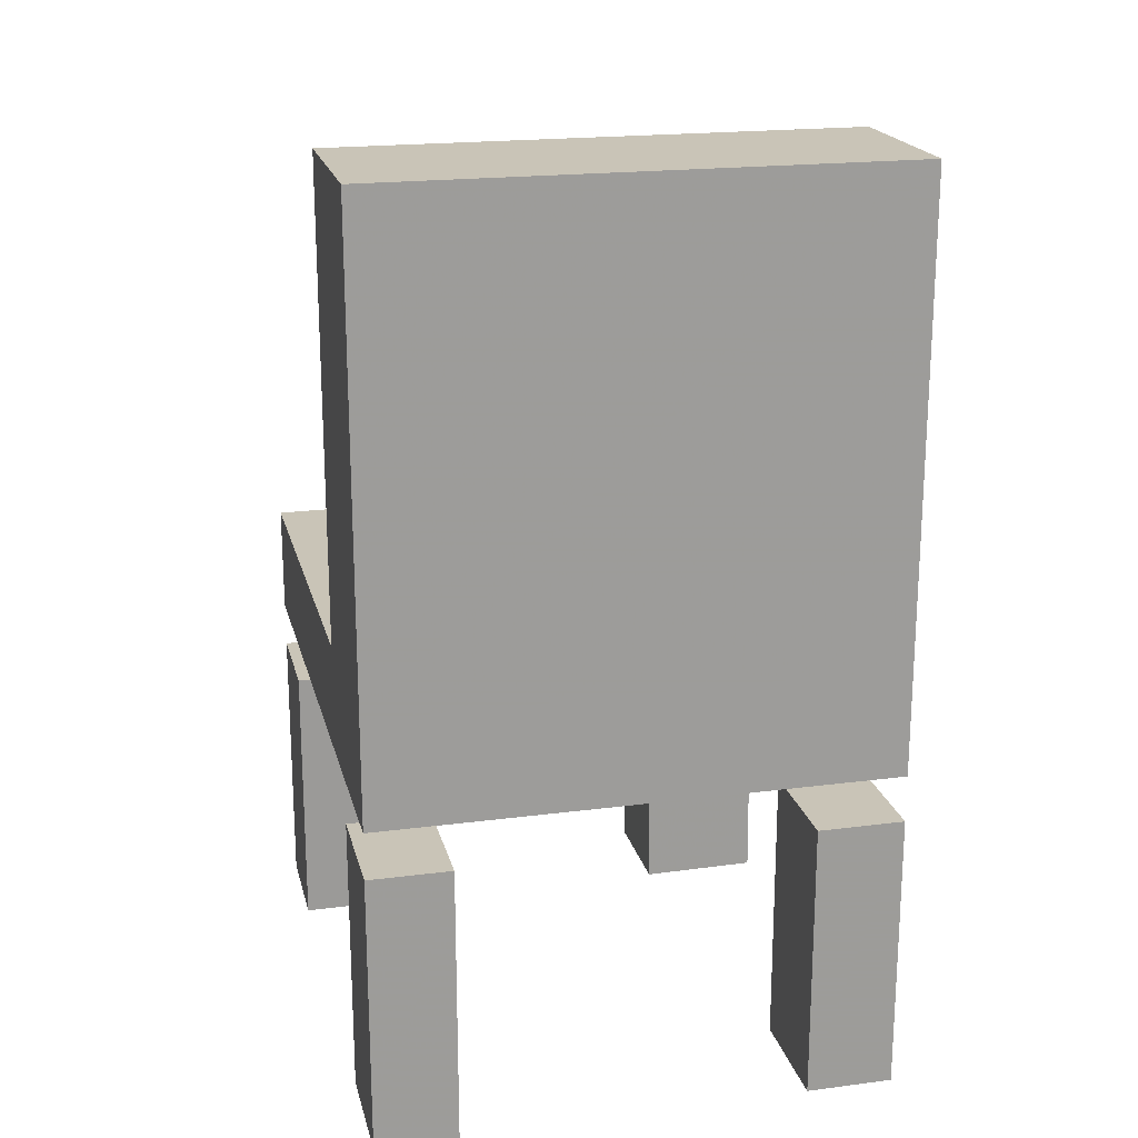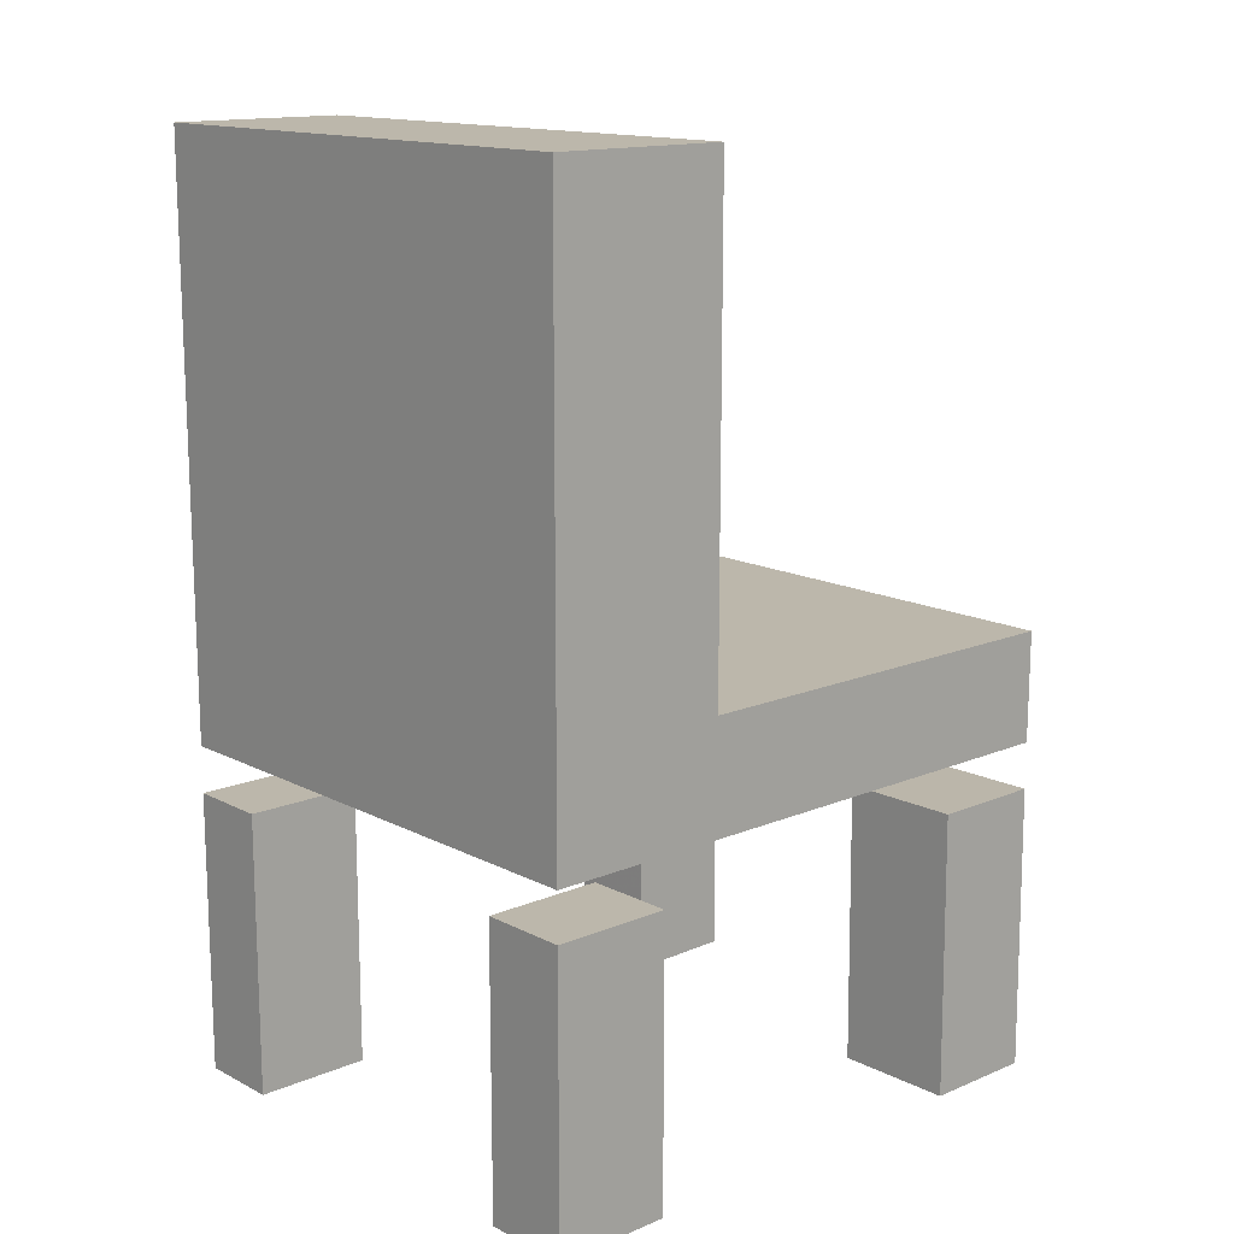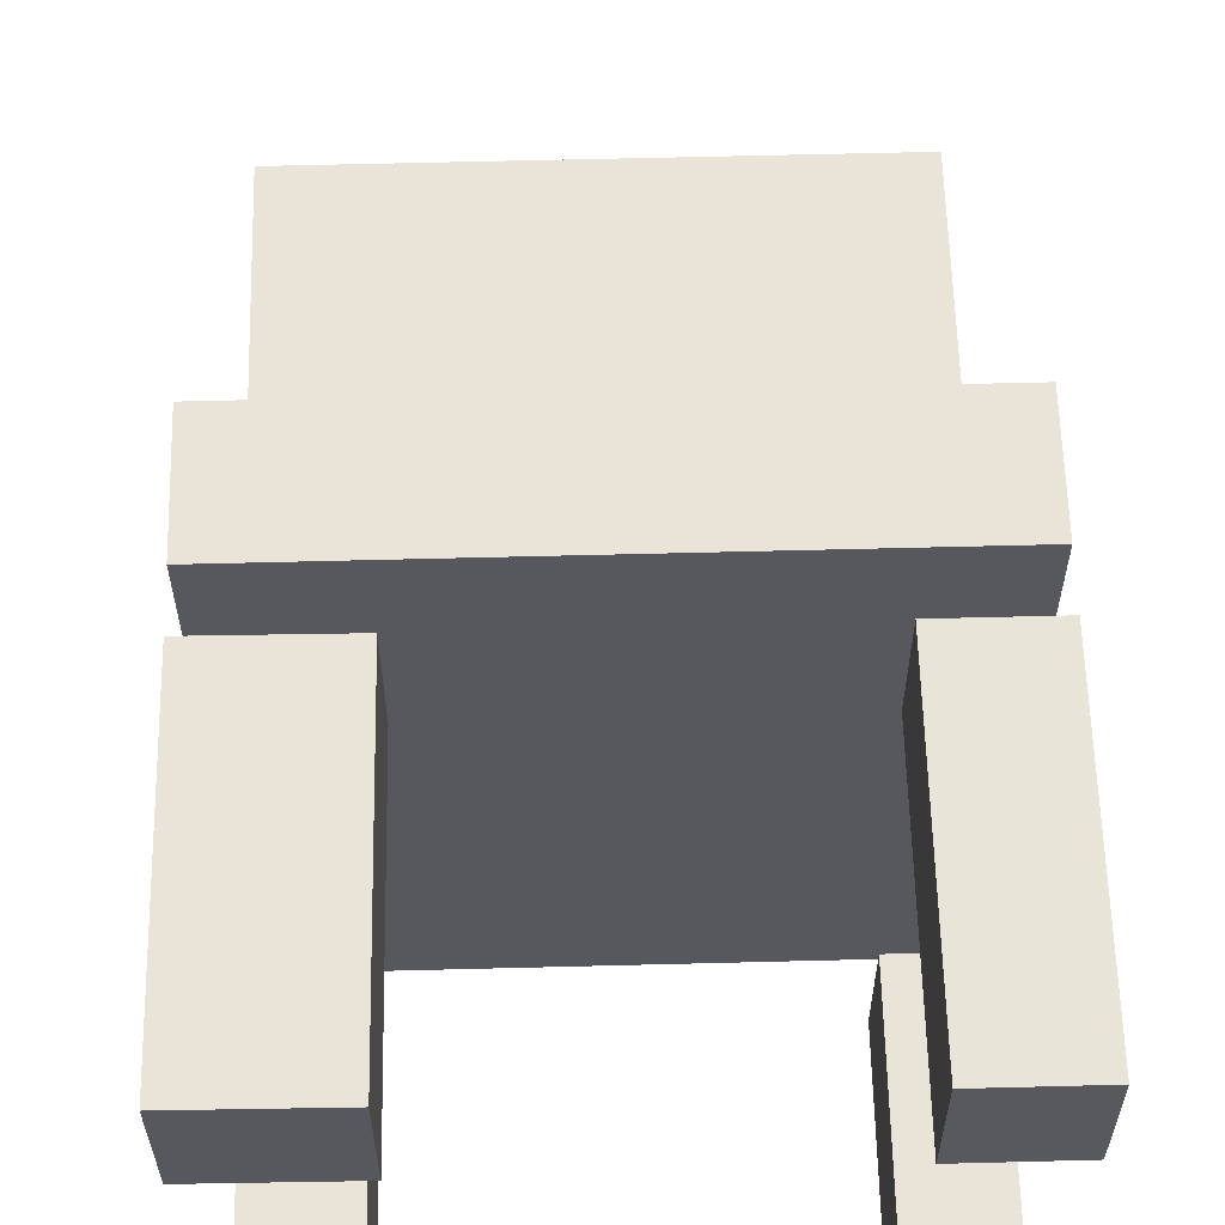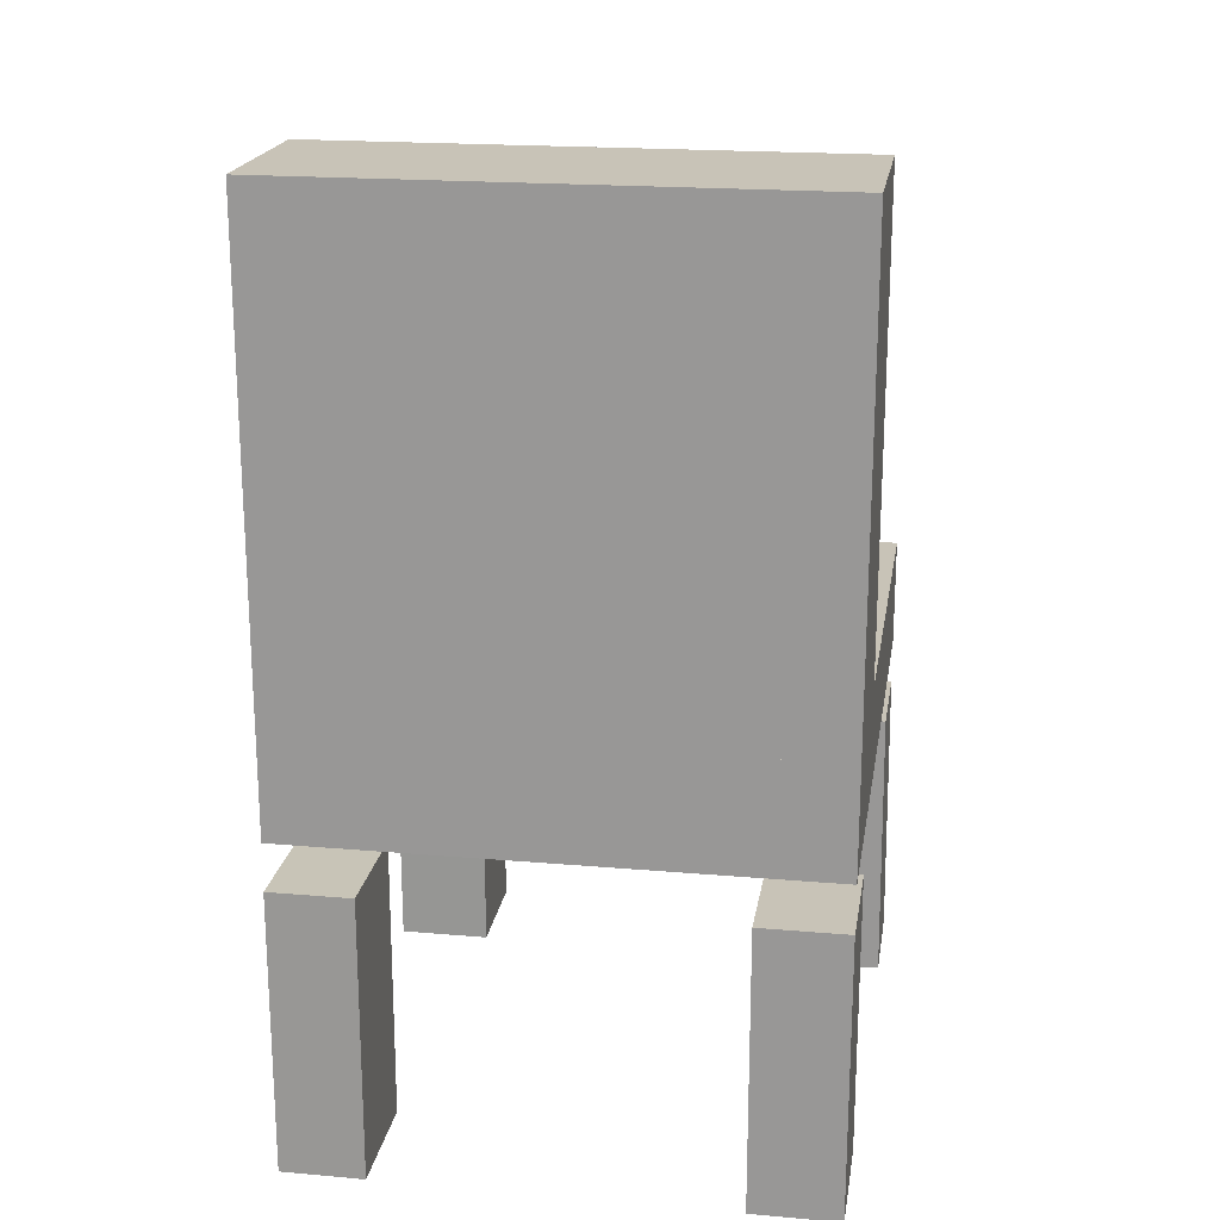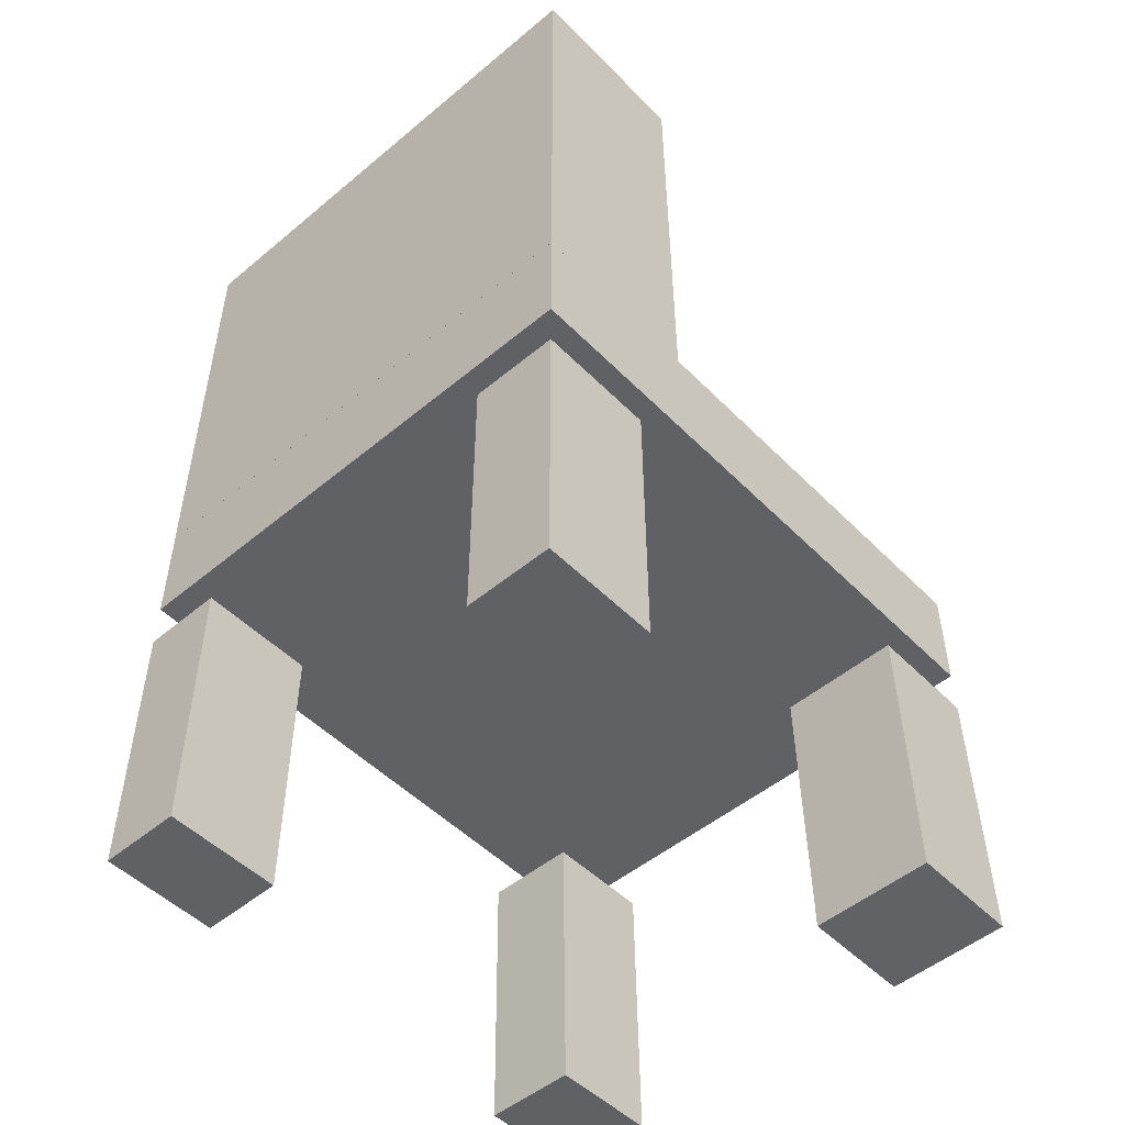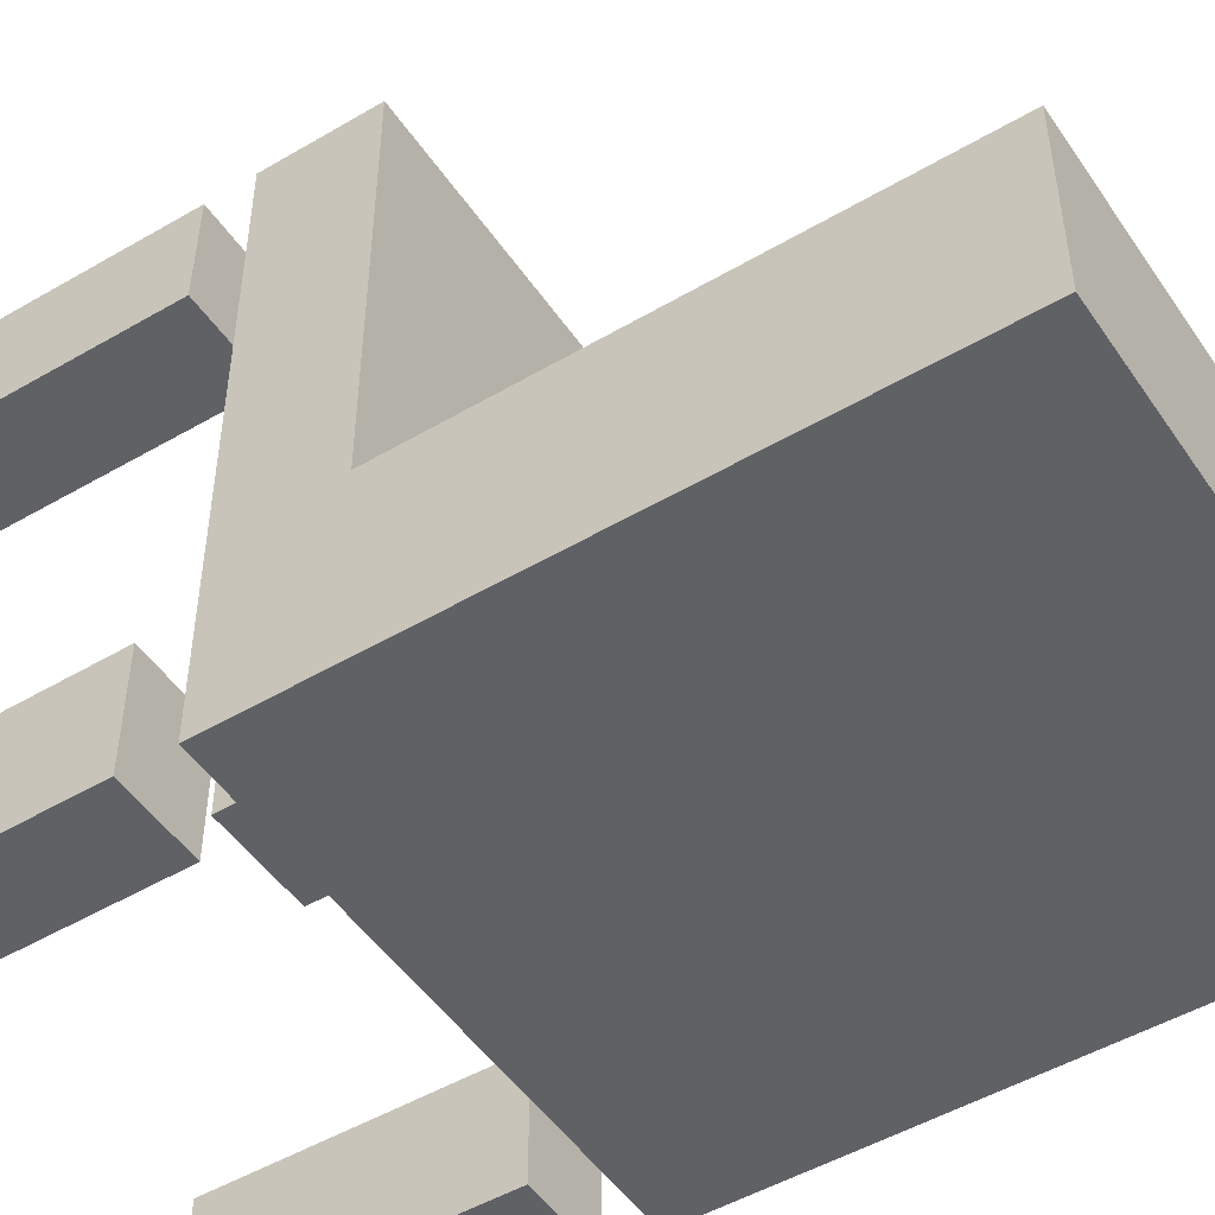
<metadata>
{"format":"obj","ext":"obj","renderer":"f3d","projection":"perspective","resolution":1024,"background":"white","views":[{"elev":19.9,"azim":166.6,"up":"+Y"},{"elev":14.5,"azim":-132.1,"up":"+Y"},{"elev":61.0,"azim":-1.5,"up":"+Z"},{"elev":19.8,"azim":-170.9,"up":"+Y"},{"elev":-50.3,"azim":-137.6,"up":"+Y"},{"elev":-49.6,"azim":123.0,"up":"+Z"}]}
</metadata>
<code>
v -0.2873 -0.2006 -0.1962
v -0.2873 -0.2006 -0.3977
v -0.2873 -0.6859 -0.1962
v -0.2873 -0.6859 -0.3977
v -0.4367 -0.2006 -0.1962
v -0.4367 -0.2006 -0.3977
v -0.4367 -0.6859 -0.1962
v -0.4367 -0.6859 -0.3977
v -0.2312 -0.2018 0.6133
v -0.2312 -0.2018 0.4211
v -0.2357 -0.687 0.6133
v -0.2357 -0.687 0.4211
v -0.4369 -0.1999 0.6133
v -0.4369 -0.1999 0.4211
v -0.4414 -0.685 0.6133
v -0.4414 -0.685 0.4211
v 0.4482 -0.2005 -0.1961
v 0.4487 -0.2006 -0.3978
v 0.448 -0.6862 -0.1959
v 0.4484 -0.6862 -0.3976
v 0.3072 -0.2005 -0.1964
v 0.3076 -0.2005 -0.3981
v 0.307 -0.6861 -0.1962
v 0.3074 -0.6862 -0.3979
v 0.4481 -0.1997 0.613
v 0.4481 -0.2018 0.4248
v 0.4481 -0.6852 0.6183
v 0.4481 -0.6873 0.4302
v 0.2891 -0.1997 0.613
v 0.2891 -0.2018 0.4248
v 0.2891 -0.6852 0.6183
v 0.2891 -0.6873 0.4302
v 0.4481 0.06763 0.6134
v 0.4481 0.06806 -0.3977
v 0.4481 -0.1204 0.6133
v 0.4481 -0.12 -0.3978
v -0.4367 0.06763 0.6134
v -0.4367 0.06806 -0.3977
v -0.4367 -0.1204 0.6133
v -0.4367 -0.12 -0.3978
v 0.4481 0.8746 -0.09316
v 0.4481 0.8746 -0.3977
v 0.4481 0.06777 -0.09326
v 0.4481 0.06781 -0.3978
v -0.4367 0.8746 -0.09311
v -0.4367 0.8746 -0.3977
v -0.4367 0.06777 -0.0932
v -0.4367 0.06781 -0.3978
f 1 3 2
f 2 3 4
f 1 5 7
f 1 7 3
f 2 4 6
f 4 8 6
f 5 6 8
f 5 8 7
f 2 6 5
f 1 2 5
f 3 7 8
f 3 8 4
f 9 11 10
f 10 11 12
f 9 13 15
f 9 15 11
f 10 12 14
f 12 16 14
f 13 14 16
f 13 16 15
f 10 14 13
f 9 10 13
f 11 15 16
f 11 16 12
f 17 19 18
f 18 19 20
f 17 21 23
f 17 23 19
f 18 20 22
f 20 24 22
f 21 22 24
f 21 24 23
f 18 22 21
f 17 18 21
f 19 23 24
f 19 24 20
f 25 27 26
f 26 27 28
f 25 29 31
f 25 31 27
f 26 28 30
f 28 32 30
f 29 30 32
f 29 32 31
f 26 30 29
f 25 26 29
f 27 31 32
f 27 32 28
f 33 35 34
f 34 35 36
f 33 37 39
f 33 39 35
f 34 36 38
f 36 40 38
f 37 38 40
f 37 40 39
f 34 38 37
f 33 34 37
f 35 39 40
f 35 40 36
f 41 43 42
f 42 43 44
f 41 45 47
f 41 47 43
f 42 44 46
f 44 48 46
f 45 46 48
f 45 48 47
f 42 46 45
f 41 42 45
f 43 47 48
f 43 48 44

</code>
